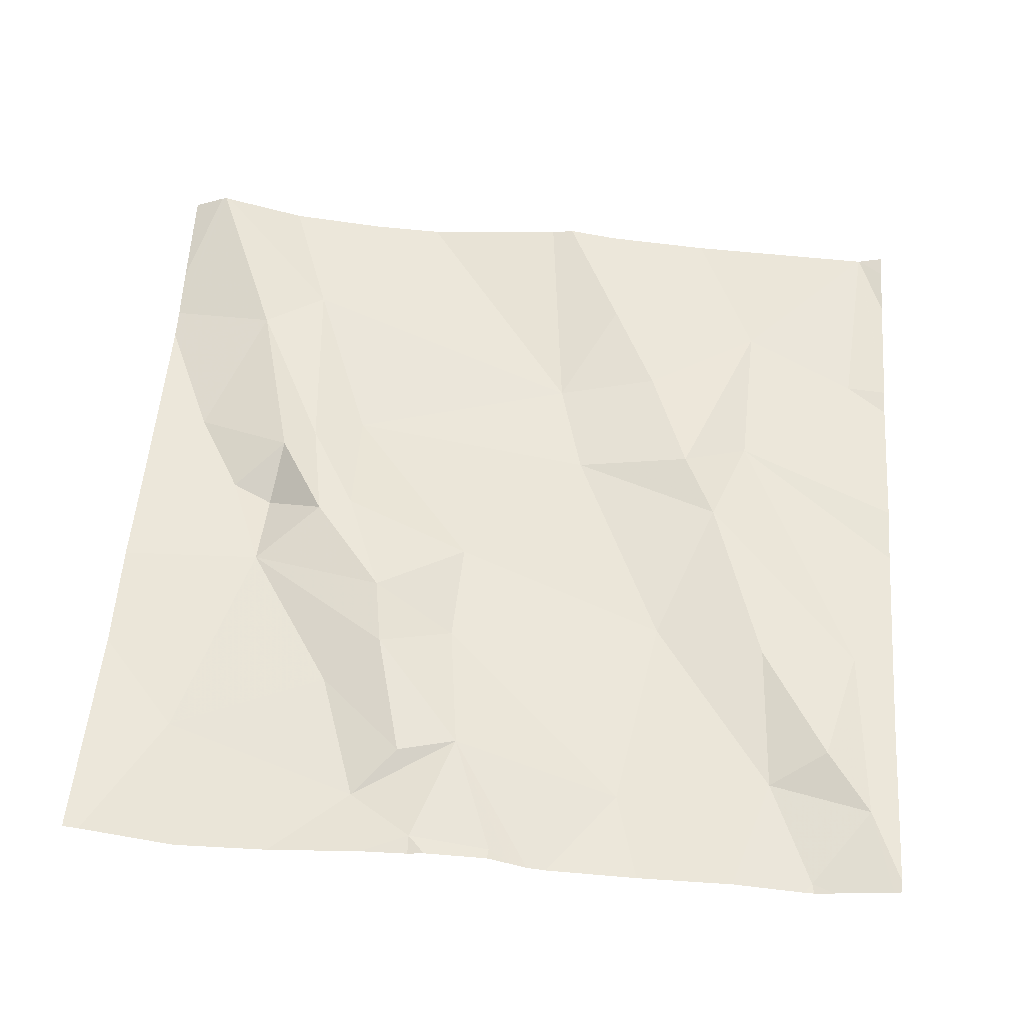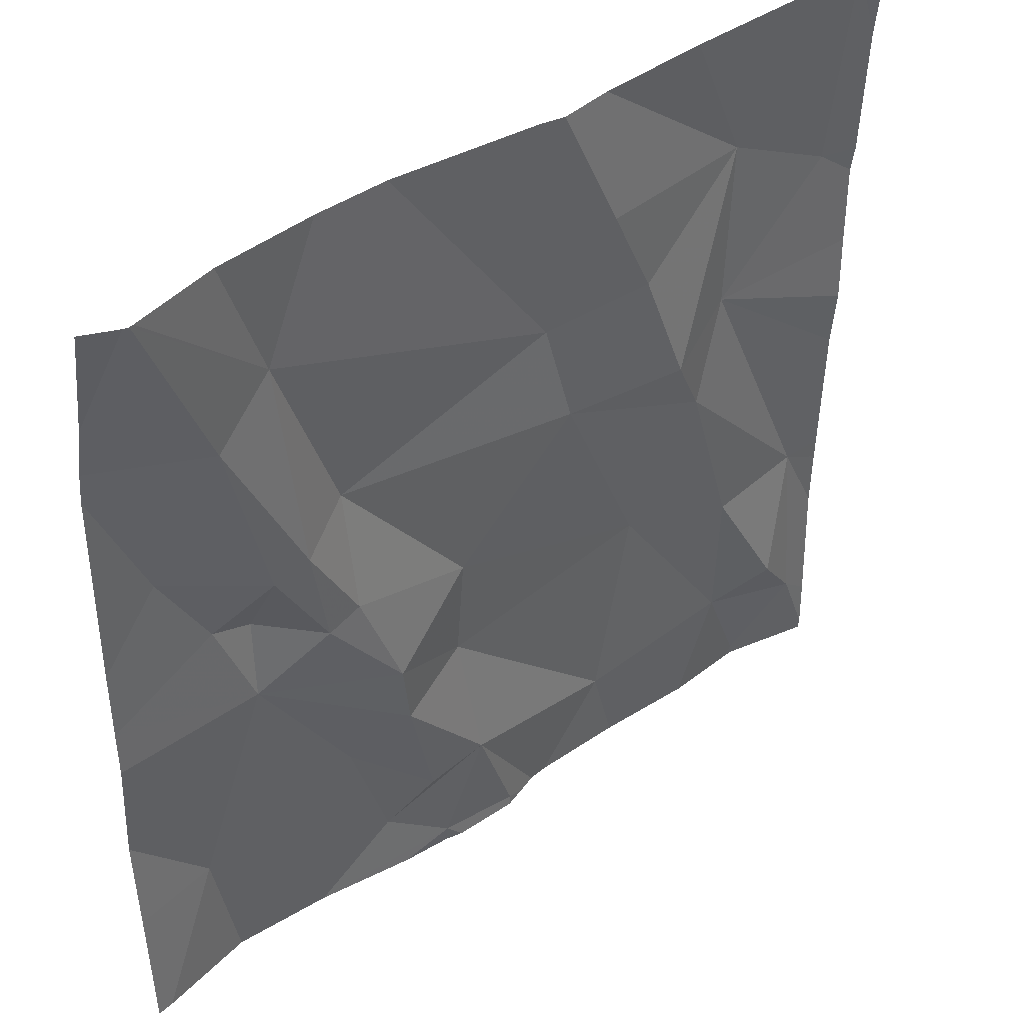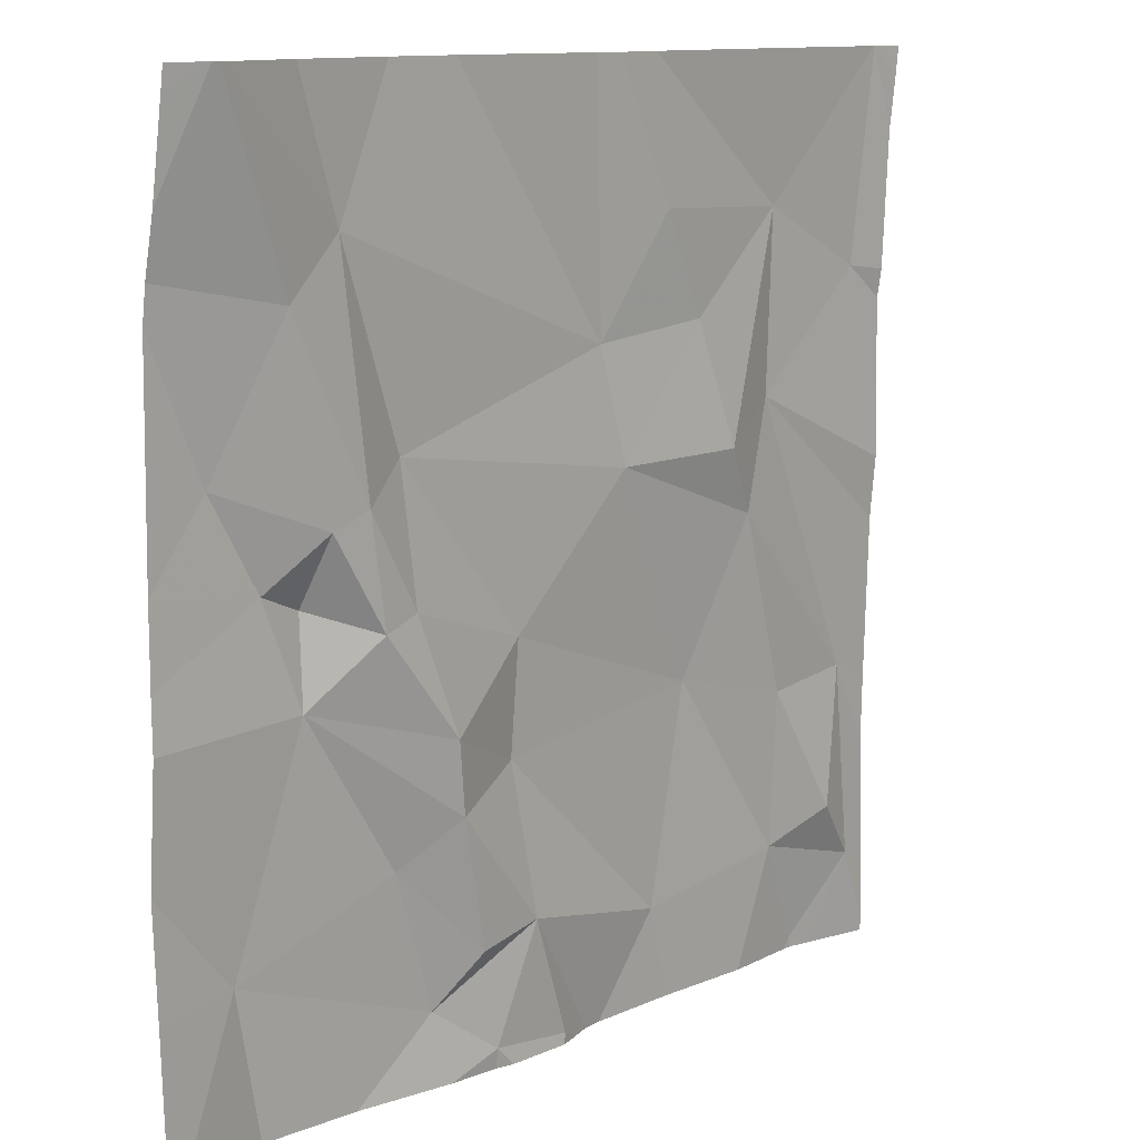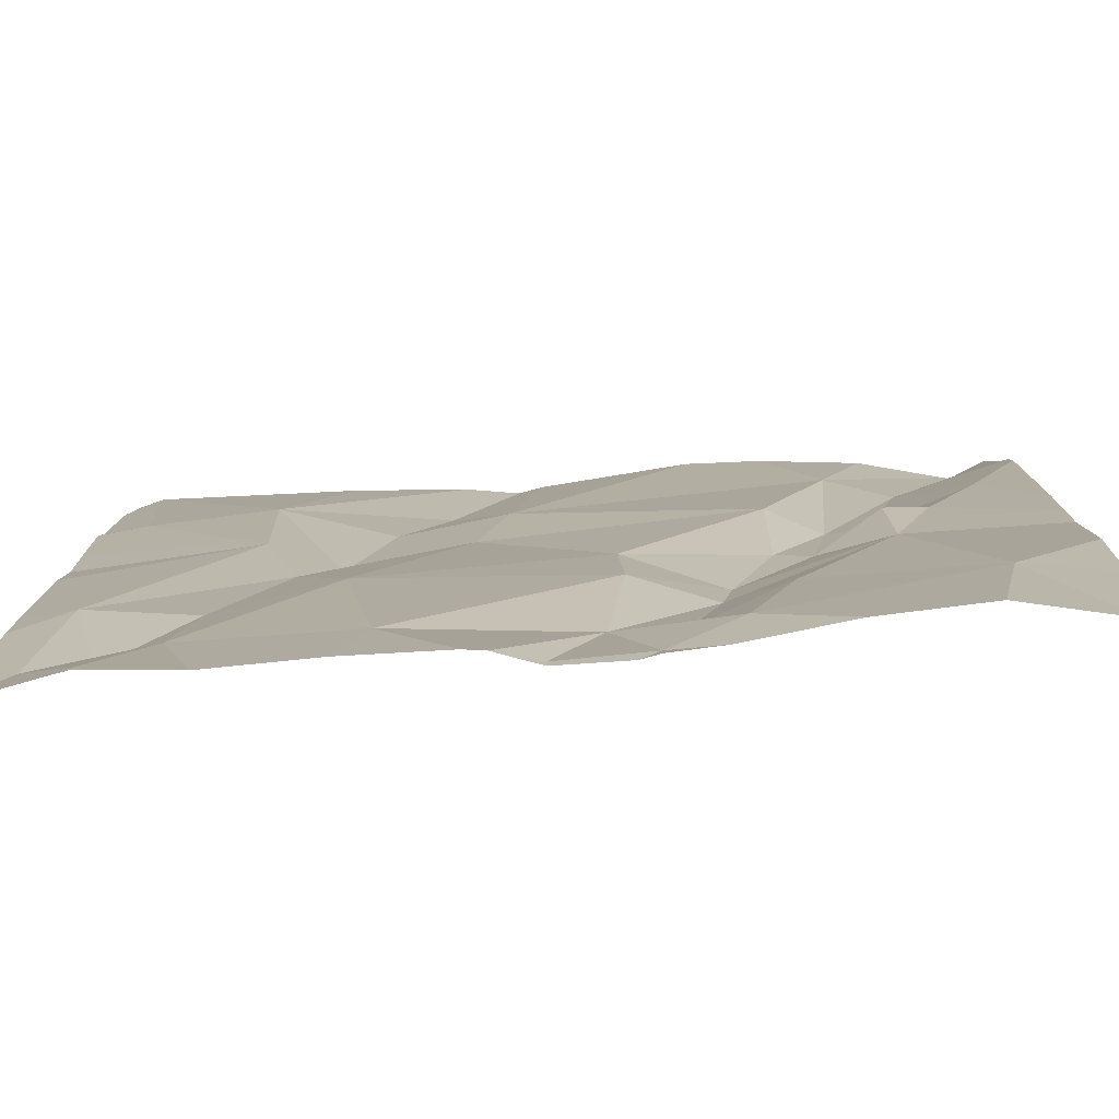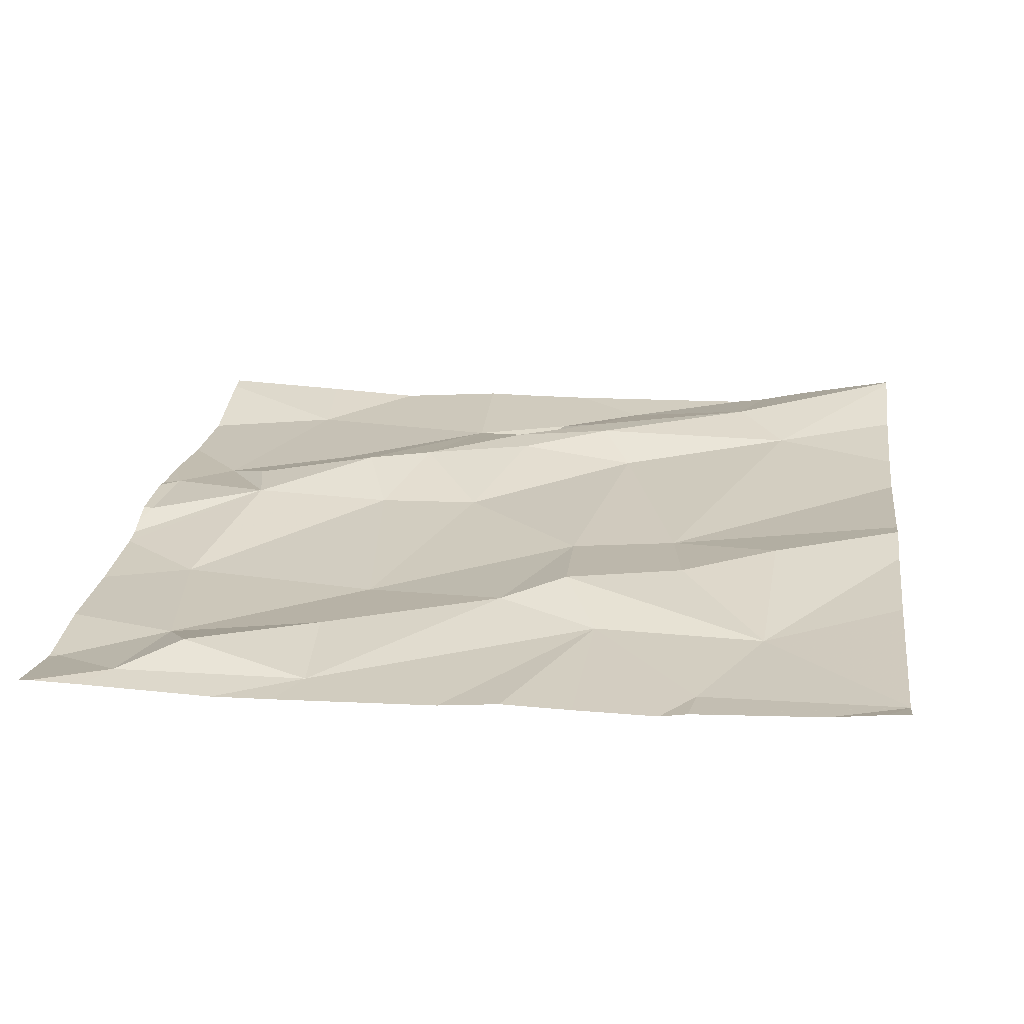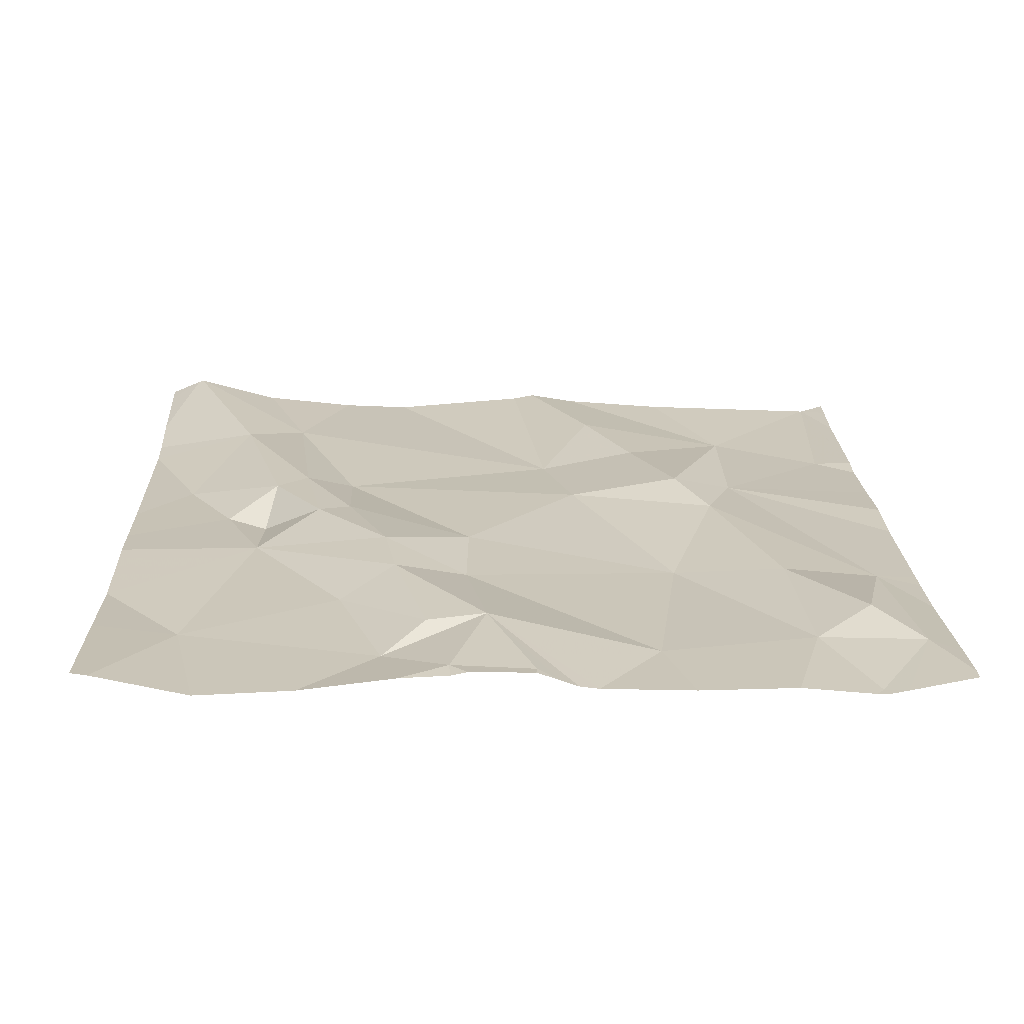
<metadata>
{"format":"obj","ext":"obj","renderer":"f3d","projection":"perspective","resolution":1024,"background":"white","views":[{"elev":53.4,"azim":4.4,"up":"+Z"},{"elev":42.0,"azim":-37.6,"up":"+Y"},{"elev":11.7,"azim":-45.0,"up":"+Y"},{"elev":-78.2,"azim":-174.8,"up":"+Y"},{"elev":22.5,"azim":97.6,"up":"+Z"},{"elev":18.8,"azim":-2.1,"up":"+Z"}]}
</metadata>
<code>
v -71.9 294.4 501
v -71.95 294.6 501
v -71.85 294.5 501
v -71.31 295.1 501
v -72.2 294.3 501
v -71.74 294.3 501
v -71.71 294.3 501
v -71.45 295 501
v -72.1 294.8 501
v -72.05 294.8 501
v -72.06 294.7 501
v -71.27 294.9 501
v -72.13 294.5 501
v -71.27 294.6 501
v -71.57 294.3 501
v -71.67 294.3 501
v -71.63 295.1 501.1
v -71.58 295 501.1
v -71.69 295 501
v -71.55 294.7 501
v -71.66 294.9 501
v -71.49 294.8 501
v -71.31 294.6 501
v -71.81 294.3 501
v -71.37 294.3 501
v -71.35 294.5 501
v -71.43 294.6 501
v -72.17 295.3 501.1
v -71.64 295.3 501.1
v -71.27 294.9 501
v -71.46 294.3 501
v -71.8 294.6 501
v -71.78 294.5 501
v -71.89 294.6 501.1
v -71.42 294.5 501
v -71.3 294.4 501
v -72.04 294.9 501.1
v -72.08 295.3 501.1
v -72.18 295.3 501.1
v -71.44 295.1 501
v -71.53 294.9 501.1
v -71.59 294.4 501
v -71.37 294.4 501
v -71.36 294.3 501
v -71.3 295.3 501
v -71.3 295.3 501
v -71.9 294.7 501.1
v -71.95 294.9 501
v -72.03 295.2 501.1
v -71.73 294.4 501
v -72.16 294.9 501
v -71.98 294.8 501.1
v -71.8 294.8 501
v -71.95 294.8 501.1
v -71.27 295 501
v -72.09 295.1 501.1
v -71.83 294.4 501
v -72 294.9 501.1
v -71.27 295.1 501
v -72.22 294.5 501
v -72.22 294.6 501
v -71.52 295.3 501.1
v -72.22 294.9 501
v -72.22 295.1 501
v -72.22 295.1 501
v -72.22 294.8 501
v -72.22 294.7 501
v -71.7 295.3 501.1
v -72.22 295.2 501.1
v -72.22 295.3 501.1
v -71.27 294.6 501
v -71.27 294.6 501
v -71.27 294.8 501
v -71.3 295.3 501
v -71.27 294.4 501
v -71.97 295.3 501.1
v -71.27 294.4 501
v -71.27 295.3 501
v -71.27 295.2 501
v -72.1 294.3 501
v -71.99 294.3 501
v -71.69 294.3 501
v -71.83 294.3 501
v -71.88 294.3 501
v -72.22 294.3 501
v -71.34 294.3 501
v -71.28 294.3 501
v -71.27 294.3 501
v -71.89 295.3 501.1
v -71.72 295.3 501.1
v -72.18 295.3 501.1
v -72.18 295.3 501.1
v -71.3 295.3 501
v -72.19 295.3 501.1
v -72.22 295.3 501.1
v -72.22 295.3 501.1
v -71.3 295.3 501
v -71.27 295.3 501
f 2 1 3
f 91 65 39
f 81 1 80
f 10 9 11
f 73 8 72
f 18 17 19
f 21 20 22
f 80 13 5
f 26 23 27
f 72 23 14
f 8 23 72
f 33 32 34
f 26 35 36
f 37 9 10
f 23 22 27
f 8 40 41
f 22 41 21
f 22 20 27
f 35 26 27
f 22 23 8
f 90 19 68
f 27 20 35
f 20 42 35
f 36 43 86
f 35 43 36
f 89 19 90
f 23 26 36
f 24 57 83
f 25 35 31
f 35 42 15
f 71 36 77
f 8 4 40
f 74 4 46
f 46 59 93
f 19 21 18
f 47 34 32
f 49 48 19
f 34 2 3
f 33 34 3
f 11 13 2
f 76 49 19
f 51 9 37
f 11 52 10
f 2 34 11
f 54 53 48
f 48 53 21
f 7 50 6
f 64 56 65
f 42 32 33
f 11 9 66
f 13 1 2
f 33 3 1
f 33 57 50
f 6 57 24
f 61 11 67
f 1 13 80
f 33 50 7
f 20 32 42
f 38 49 76
f 16 33 82
f 1 57 33
f 57 1 81
f 55 8 12
f 41 22 8
f 53 20 21
f 32 53 47
f 9 51 63
f 53 32 20
f 48 21 19
f 39 49 28
f 58 56 37
f 47 53 54
f 17 40 29
f 6 50 57
f 18 41 40
f 21 41 18
f 17 18 40
f 58 37 52
f 49 56 58
f 56 51 37
f 34 47 11
f 48 49 58
f 11 47 52
f 69 65 91
f 76 19 89
f 71 23 36
f 19 17 68
f 47 54 52
f 58 54 48
f 54 58 52
f 10 52 37
f 60 13 61
f 68 17 29
f 31 35 15
f 61 13 11
f 5 60 85
f 14 23 71
f 63 51 64
f 30 8 73
f 64 51 56
f 29 40 62
f 65 56 39
f 12 8 30
f 66 9 63
f 67 11 66
f 55 4 8
f 28 49 38
f 44 43 25
f 70 69 92
f 25 43 35
f 59 4 55
f 39 56 49
f 75 36 87
f 15 42 16
f 16 42 33
f 77 36 75
f 46 4 59
f 79 78 45
f 5 13 60
f 93 79 97
f 82 33 7
f 45 78 98
f 83 57 84
f 84 57 81
f 62 40 74
f 86 43 44
f 74 40 4
f 87 36 86
f 88 75 87
f 92 69 91
f 93 59 79
f 94 70 92
f 95 70 94
f 96 70 95
f 97 79 45

</code>
